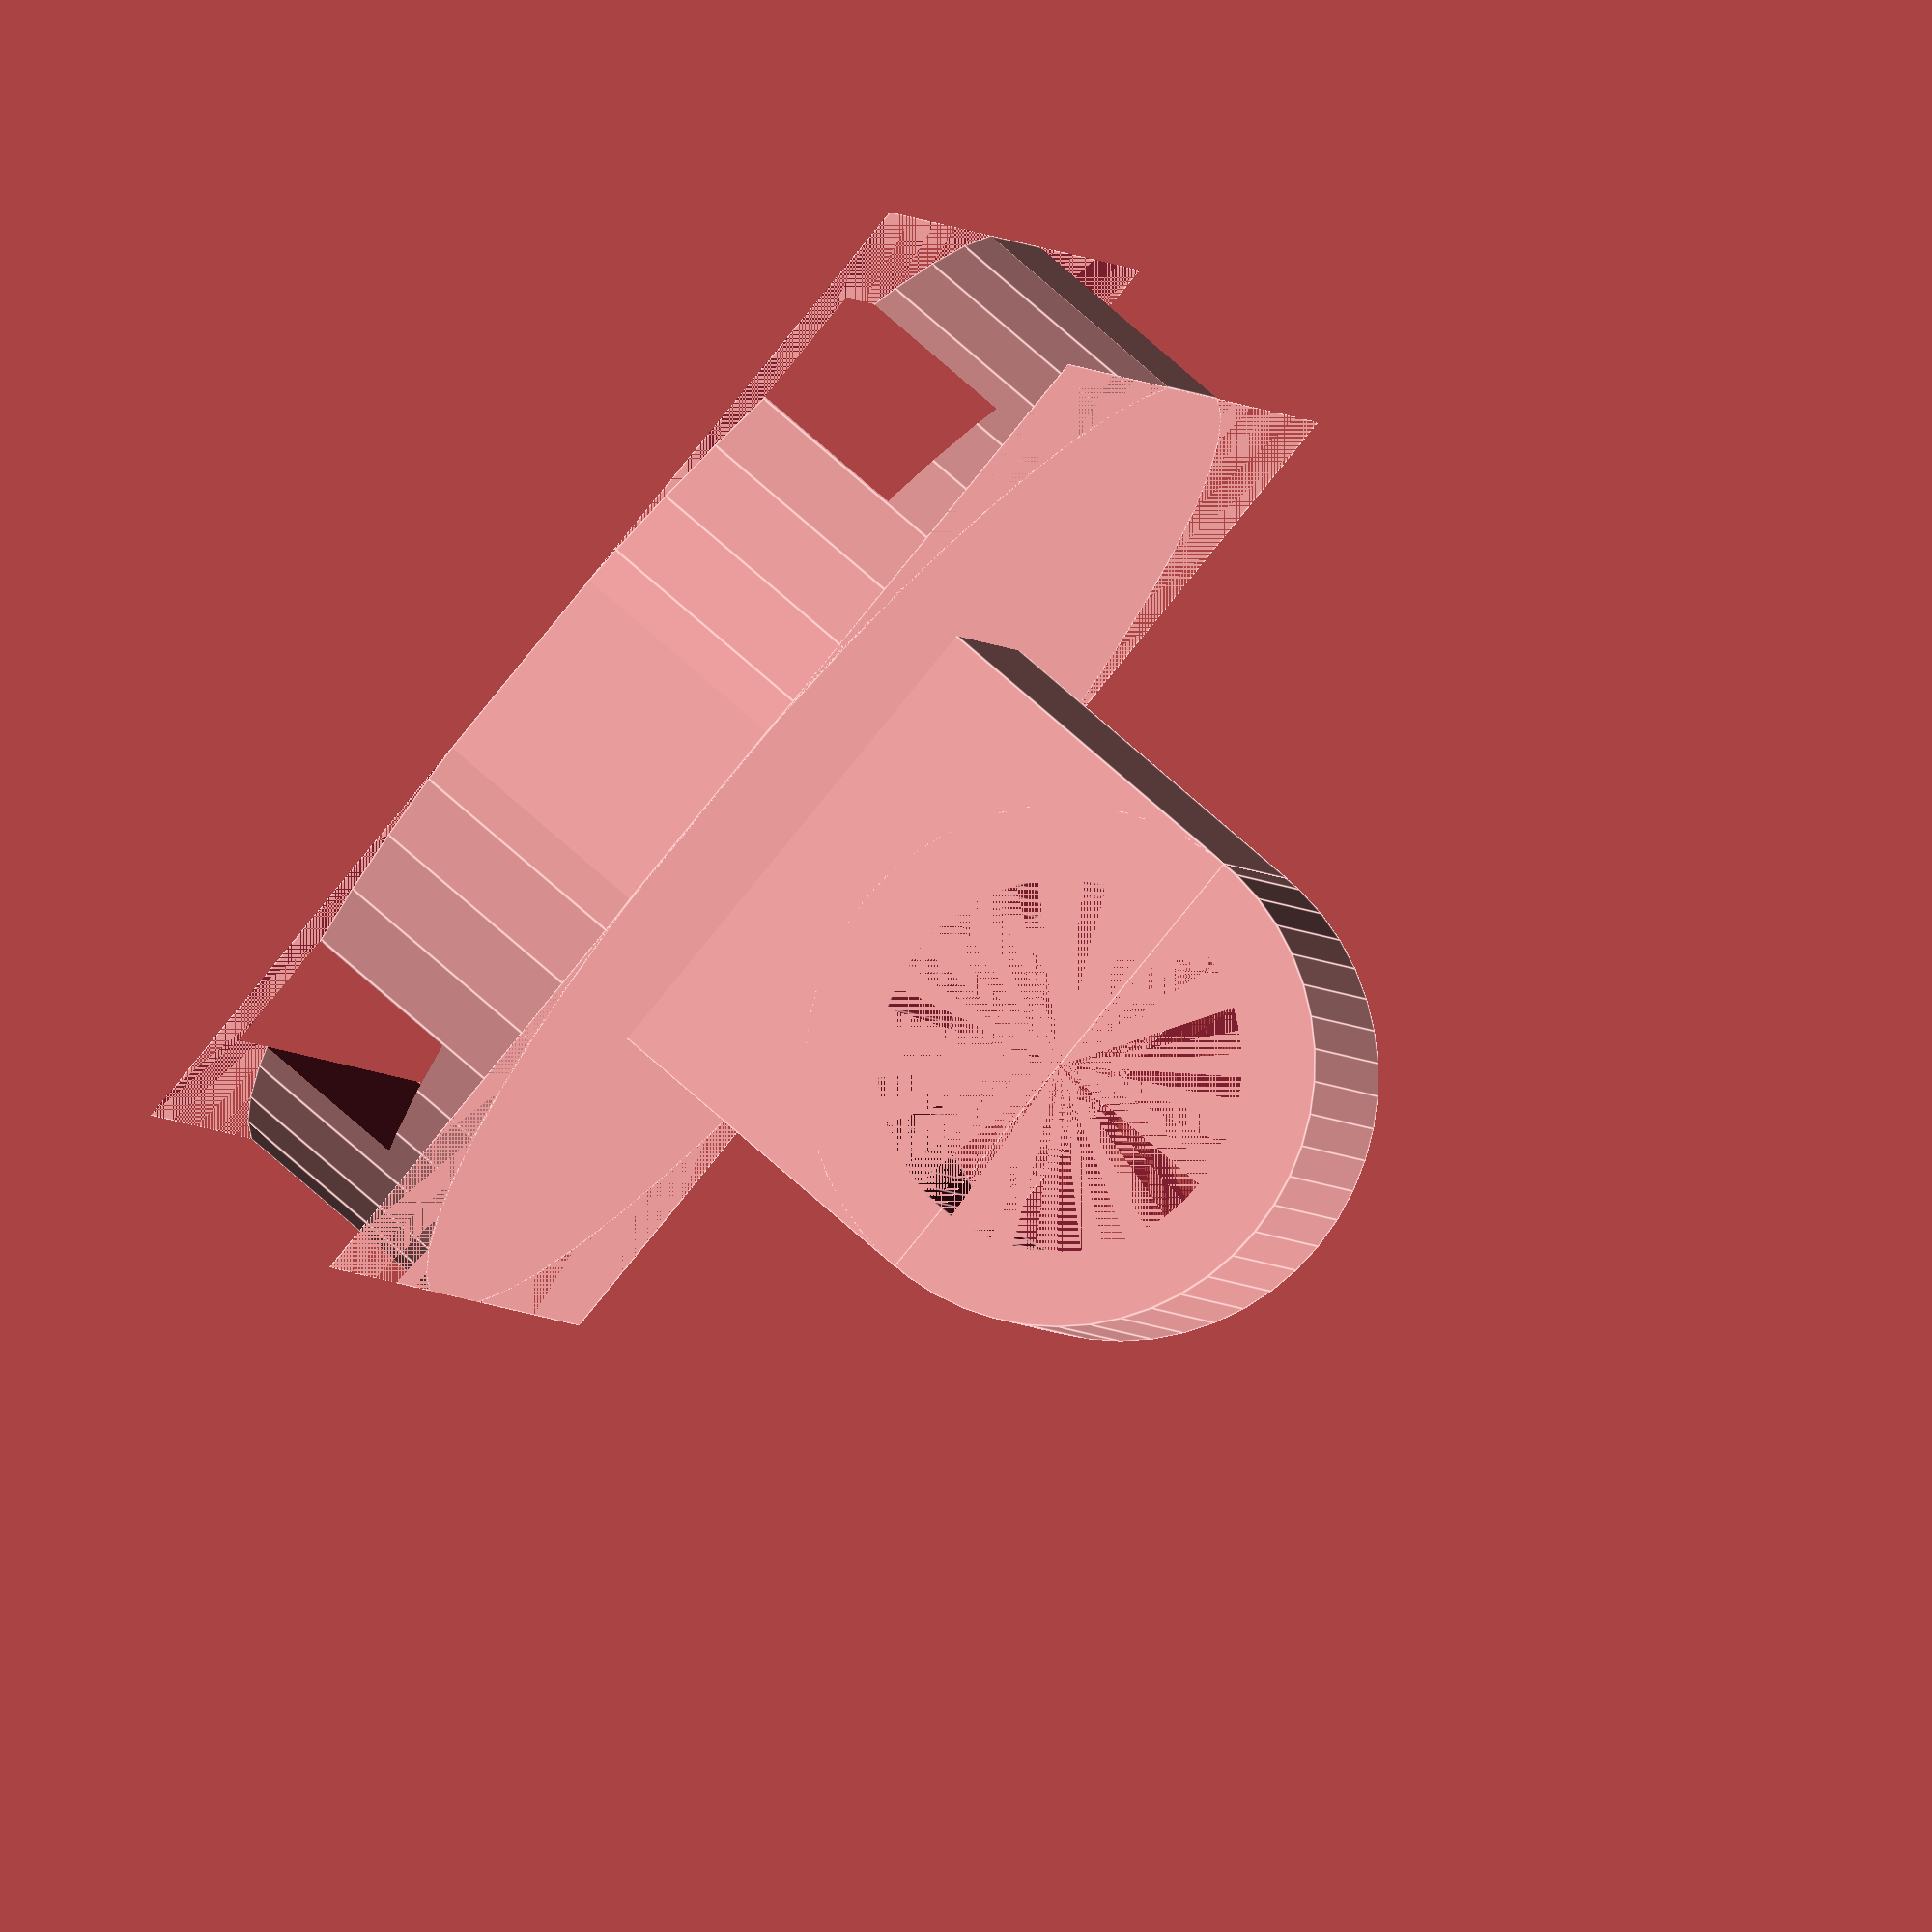
<openscad>
/* LEGO Text Bricks
   by Lyl3

Create LEGO compatible bricks with text engraved on the sides

This code is published at:
https://www.thingiverse.com/thing:3867358
licensed under the Creative Commons - Attribution - Share Alike license (CC BY-SA 3.0)

V0.1 - working code
V0.2 - corrected brick dimensions to have 0.1 mm play on each side
       corrected stud height to be 1.8 mm instead of 1.6 mm
       corrected roof thickness to be 1.0 mm instead of 1.6 mm
V0.3 - cleaned the code
V0.4 - adjusted wall thickness from 1.6 mm to 1.4 mm
       fixed math for stud positions
       fixed math for play so that it's split between sides instead of on just one side
V0.5 - added tolerance parameter
V0.6 - corrected position of text to account for play and tolerance
V0.7 - set sane ranges for all parameters
V1.0 - adjusted diameter of under-stud from 6.51 to 6.41
       adjusted width of walls from 1.4 mm to 1.5 mm
       ready for release
V1.1 - changed boolean parameters to yes/no parameters to make them Thingiverse Customizer-friendly
V1.2 - allowed $fn to be adjusted from previous hard-coded value of 100
V1.3 - allow text Z shift to be negative 
V1.4 - added parameter for spacing between letters
V1.5 - moved studs down 0.00001 mm so that the brick and studs are a single mesh
V1.6 - bug fix: parameter for spacing between letters now applied to text on back,left and right sides
     - allowed LEGO dimensions to be overridden
V1.7 - modified font selection method to work around bug that Thingiverse customizer recently introduced
         that prevents direct selection of fonts with a style specified
       added capability to select any font
V1.8 - added capability to have raised text instead of embossed text

*/

/*
   Set default brick to be #2456 6x2 
*/
/* [Brick Parameters] */

// Brick length (specified in number of studs).
brickLength = 2; // [1:1:48]

// Brick width (specified in number of studs).
brickWidth = 1;  // [1:1:48]

// Brick height (specified in LEGO height units: 3 is normal brick height, 1 is plate height).
brickHeight = 1; // [1:1:18]

// Studs on top of the brick?
withStuds = "yes"; // [yes,no]
createStuds = (withStuds=="yes") ? true : false;

// Under-studs on underneath of skinny bricks? Skinny bricks that are only one unit wide have smaller solid cylinders (under-studs) underneath instead of the usual hollow cylinders. These have a tiny footprint and may not stick to the build-plate, so you may want to avoid printing them.
withUnderStuds = "yes"; // [yes,no]
createUnderStuds = (withUnderStuds=="yes") ? true : false;


/* [Text Parameters] */

// Raised text instead of embossed text?
raisedText = "no"; // [yes,no]
textRaised = (raisedText=="yes") ? true : false;

frontText = "";
frontTextScale = 1.0; // [0:0.01:1]

backText = "";
backTextScale = 1.0; // [0:0.01:1]

leftText = ""; 
leftTextScale = 1.0; // [0:0.01:1]

rightText = ""; 
rightTextScale = 1.0; // [0:0.01:1]

/* [Advanced parameters] */

// Tolerance to account for 3D printing inaccuracies (mm). This decreases the sizes of all vertical surfaces (brick walls, studs, under-tubes, and under-studs) to provide a better fit. It is equivalent to a negative horizontal expansion setting in the Cura slicer. You might want to decrease this for bricks that are only 1 unit wide without under-studs as they will be naturally looser fitting than other bricks. The best setting is printer/filament dependent so I've set the default for my printer on the assumption that it's average. 
tolerance = 0.05; // [0:0.01:0.1]

// Some suitable fonts
//fontName = "Arial Black:style=Regular";    // Not available on Thingiverse customizer
//fontName = "Biryani:style=Black";          // Has short numbers
//fontName = "Heebo:style=Black";            // Has tight kerning
//fontName = "Maven Pro:style=Black";        // Has tight spacing on "g"
//fontName = "Nunito Sans:style=Black";      // Has tight kerning
//fontName = "Orbitron:style=Black";         // Has blocky letters
//fontName = "Palanquin Dark:style=Bold";    // Has descended numbers
//fontName = "Raleway:style=Black";          // Has descended numbers
//fontName = "Roboto:style=Black";           // No issues
//fontName = "Yantramanav:style=Black";      // No issues


// Choose from a small selection of similar fonts that should work well in this application (NOTE: Arial is not available on Thingiverse).
fontName = 9; // [2:Biryani Black, 3:Heebo Black, 4:Maven Pro Black, 5:Nunito Sans Black, 6:Orbitron Black, 7:Palanquin Dark Bold, 8:Raleway Black, 9:Roboto Black, 10:Yantramanav Black, 0:other, 1:Arial Black]

// If "other" is selected above, you can specify any font available from the Google fonts repository . See https://fonts.google.com/ for available fonts. For example, specify "Overpass Mono:style=Bold" to allow entering some special symbols like heart, club, etc.
otherFont = "Overpass Mono";

// The base size of the text on all sides (can be scaled down in the text parameters section).
textSize = 5.5; // [1:0.1:10]

// Spacing between letters. (ratio: 1 is normal spacing of the font) It's better to have this a little higher for this application.
letterSpacing = 1.05;  // [0.9:0.01:2.0]

// How much to shift the text in the Z dimension (mm).
textZShift = 2.0;         // [-5:0.1:8]

// The depth of the text (mm). You should probably decrease this from the default of 0.8 if you plan on scaling the model up in your slicer.
textDepth = 0.8;  // [0.2:0.01:1.0]

// Resolution of circles. 50 fragments is more than enough for such a small cylinders unless the model will be later scaled up
numberFragments = 50;                 // [6:1:100] 
$fn = numberFragments;

/* [Advanced parameters: Override LEGO dimensions] */

// X and Y dimension of one brick unit (mm)
UNIT_LENGTH = 8; // [0.8:0.01:80]

// plate height (a standard brick is 3 times this height) (mm)
PLATE_HEIGHT = 3.2; // [0.32:0.01:32]

// thickness of brick roof (mm)
ROOF_THICKNESS = 1; // [0.1:0.01:10]

// thickness of brick outer wall as in the original 1.5 mm wall without nubs (mm)
WALL_THICKNESS = 1.5; // [0.15:0.01:15]

// diameter of the studs (solid cylinders) on top of a brick (mm)
STUD_DIAMETER = 4.8*1.05; // [0.48:0.01:48]

// height of the studs (solid cylinders) on top of a brick (mm)
STUD_HEIGHT = 1.8; // [0.18:0.01:18]

// outer diameter of the under-tubes (hollow cylinders) on the underside of bricks with length > 1 and width > 1 (mm)
UNDERTUBE_OUTER_DIAMETER = 6.41; // [0.64:0.01:64.1]

// inner diameter of the under-tubes (hollow cylinders) on the underside of bricks with length > 1 and width > 1 (mm)
UNDERTUBE_INNER_DIAMETER = 4.8; // [0.48:0.01:48]

// diameter of the under-studs (solid cylinders) on the underside of bricks with length = 1 or width = 1 (mm)
UNDERSTUD_DIAMETER = 1.6; // [0.16:0.01:16]

// the necessary play between bricks so that they fit together
PLAY = 0.2; // [0.02:0.01:2]

/* [Hidden] */
fudge = 0.01;               // Amount to expand some dimensions to ensure manifold model

// This convoluted way of selecting the font from an array was a requirement introduced by a change
// on the Thingiverse customizer that broke the ability to directly select fonts with a style specified.
// This issue was first noticed 2010-02-26 and probably happened within the two months prior to that date.
fontNames = ["other", "Arial Black:style=Regular", "Biryani:style=Black", "Heebo:style=Black", "Maven Pro:style=Black", "Nunito Sans:style=Black", "Orbitron:style=Black", "Palanquin Dark:style=Bold", "Raleway:style=Black", "Roboto:style=Black", "Yantramanav:style=Black"];

selectedFont = (fontName==0) ? otherFont : fontNames[fontName];

textBack = textRaised ? 0 : textDepth;



difference(){
    union(){

        brick(2,2,1, false, true);
        translate([8-2,8,8]) rotate([0,90,0]) difference(){
            union(){
                cylinder(d=7,h=4);
                translate([0,-3.5,0]) cube([5,7,4]);
            }
            cylinder(d=5,h=4);
            

        }
    }
    translate([8,8,0]) difference(){
        cylinder(d=12*2,h=3.2);
        cylinder(d=8*2,h=3.2);
    }
}



/*
   Module to make a simple rectangular LEGO compatible brick
   Makes a #3001 4x2 brick by default
*/
module brick(length=4, width=2, height=3, createStuds=true, createUnderStuds=true) {

  // The brick
  translate([PLAY/2+tolerance, PLAY/2+tolerance, 0])
    difference() {
      cube([length*UNIT_LENGTH-PLAY-2*tolerance, width*UNIT_LENGTH-PLAY-2*tolerance, height*PLATE_HEIGHT]);
      translate([WALL_THICKNESS-2*tolerance, WALL_THICKNESS-2*tolerance, -ROOF_THICKNESS])
        cube([length*UNIT_LENGTH-2*WALL_THICKNESS-PLAY+2*tolerance, width*UNIT_LENGTH-2*WALL_THICKNESS-PLAY+2*tolerance, height*PLATE_HEIGHT]);
    }

  // The studs
  if(createStuds) {
    translate([0,0, height*PLATE_HEIGHT-0.00001])
      for (y = [0:width-1]) {
        for (x = [0:length-1]) {
          translate([(x+0.5)*UNIT_LENGTH, (y+0.5)*UNIT_LENGTH, 0])
            cylinder(h=STUD_HEIGHT, d=STUD_DIAMETER-2*tolerance);
        }
      }
  }

  // The under-tubes (hollow cylinders)
  if (width > 1 && length > 1) {
    for (y = [1:width-1]) {
      for (x = [1:length-1]) {
        difference() {
		  translate([x*UNIT_LENGTH, y*UNIT_LENGTH, 0])
			cylinder(h=height*PLATE_HEIGHT-ROOF_THICKNESS+fudge, d = UNDERTUBE_OUTER_DIAMETER-2*tolerance);
		  translate([x*UNIT_LENGTH, y*UNIT_LENGTH, -fudge])
			cylinder(h=height*PLATE_HEIGHT-ROOF_THICKNESS+fudge, d = UNDERTUBE_INNER_DIAMETER+2*tolerance);				
		}
	  }
	}
  }

  // The under-studs (smaller solid cylinders) along the length
  if (width == 1 && length > 1 && createUnderStuds) {	
	for (x = [1:length-1]) {
	  translate([x*UNIT_LENGTH, 0.5*UNIT_LENGTH, 0])
	    cylinder(h=height*PLATE_HEIGHT-WALL_THICKNESS, d=UNDERSTUD_DIAMETER-2*tolerance);
	}
  }

  // The under-studs (smaller solid cylinders) along the width
  if (length == 1 && width > 1 && createUnderStuds) {	
	for (y = [1:width-1]) {
	  translate([0.5*UNIT_LENGTH, y*UNIT_LENGTH, 0])
		cylinder(h=height*PLATE_HEIGHT-WALL_THICKNESS, d=UNDERSTUD_DIAMETER-2*tolerance);
	}
  }

}

module makeText () {
  translate([0, -brickWidth/2*UNIT_LENGTH+textBack+PLAY/2+tolerance, textZShift]) rotate([90, 0, 0])
    linear_extrude(textDepth+fudge) text(frontText, font=selectedFont, size=textSize*frontTextScale, halign="center", spacing=letterSpacing);
  translate([0, brickWidth/2*UNIT_LENGTH-textBack-PLAY/2-tolerance, textZShift]) rotate([90, 0, 180])
    linear_extrude(textDepth+fudge) text(backText, font=selectedFont, size=textSize*backTextScale, halign="center", spacing=letterSpacing);
  translate([-brickLength/2*UNIT_LENGTH+textBack+PLAY/2+tolerance, 0, textZShift]) rotate([90, 0, 270])
    linear_extrude(textDepth+fudge) text(leftText, font=selectedFont, size=textSize*leftTextScale, halign="center", spacing=letterSpacing);
  translate([brickLength/2*UNIT_LENGTH-textBack-PLAY/2-tolerance, 0, textZShift]) rotate([90, 0, 90])
    linear_extrude(textDepth+fudge) text(rightText, font=selectedFont, size=textSize*rightTextScale, halign="center", spacing=letterSpacing);
}
	
</openscad>
<views>
elev=107.1 azim=251.3 roll=228.3 proj=o view=edges
</views>
